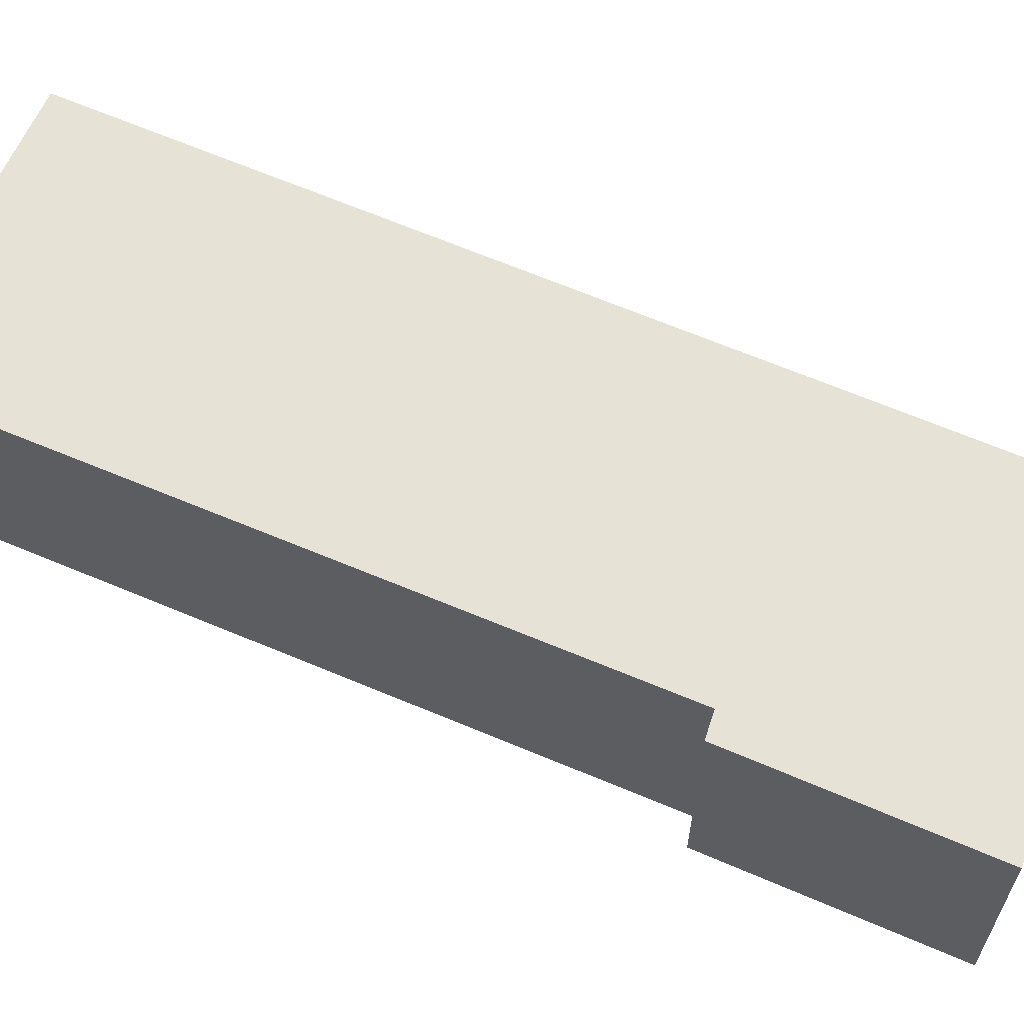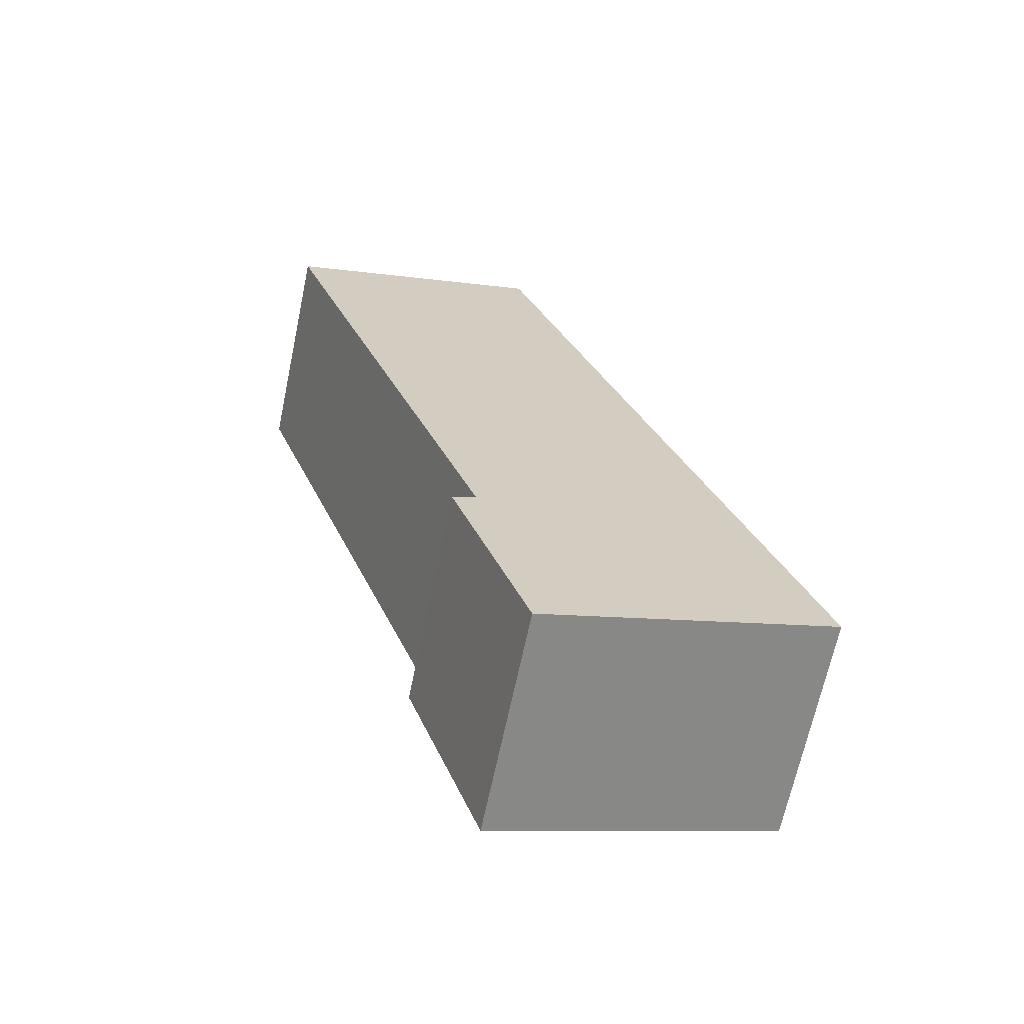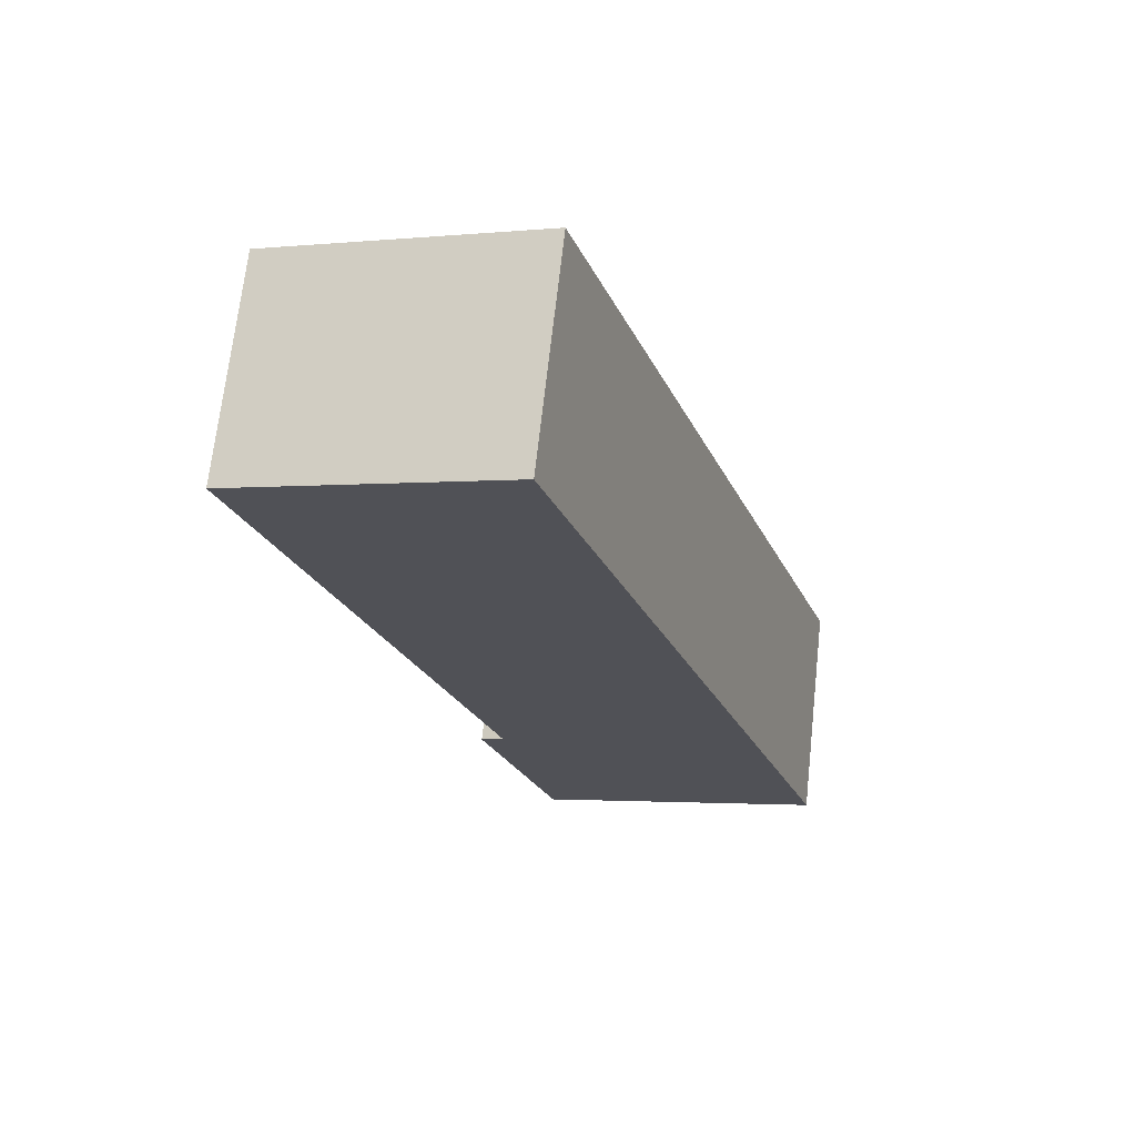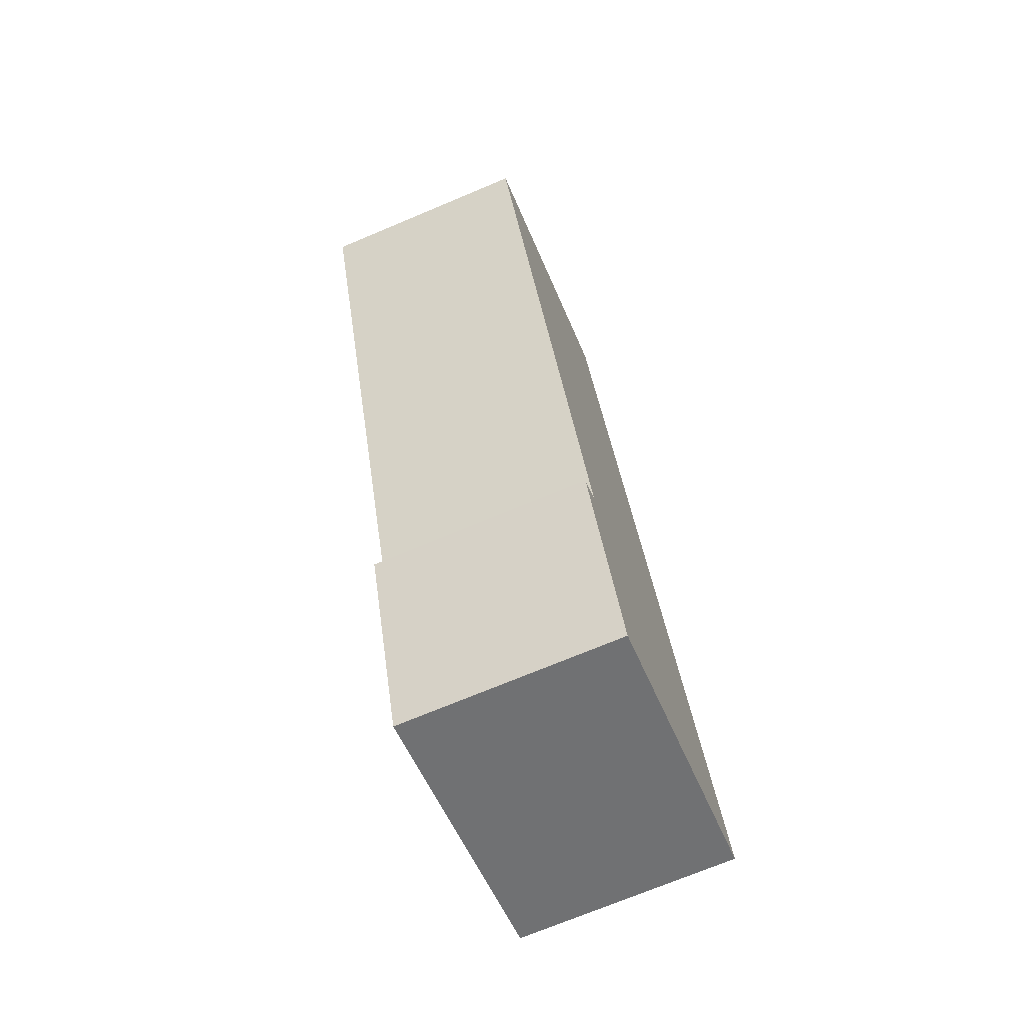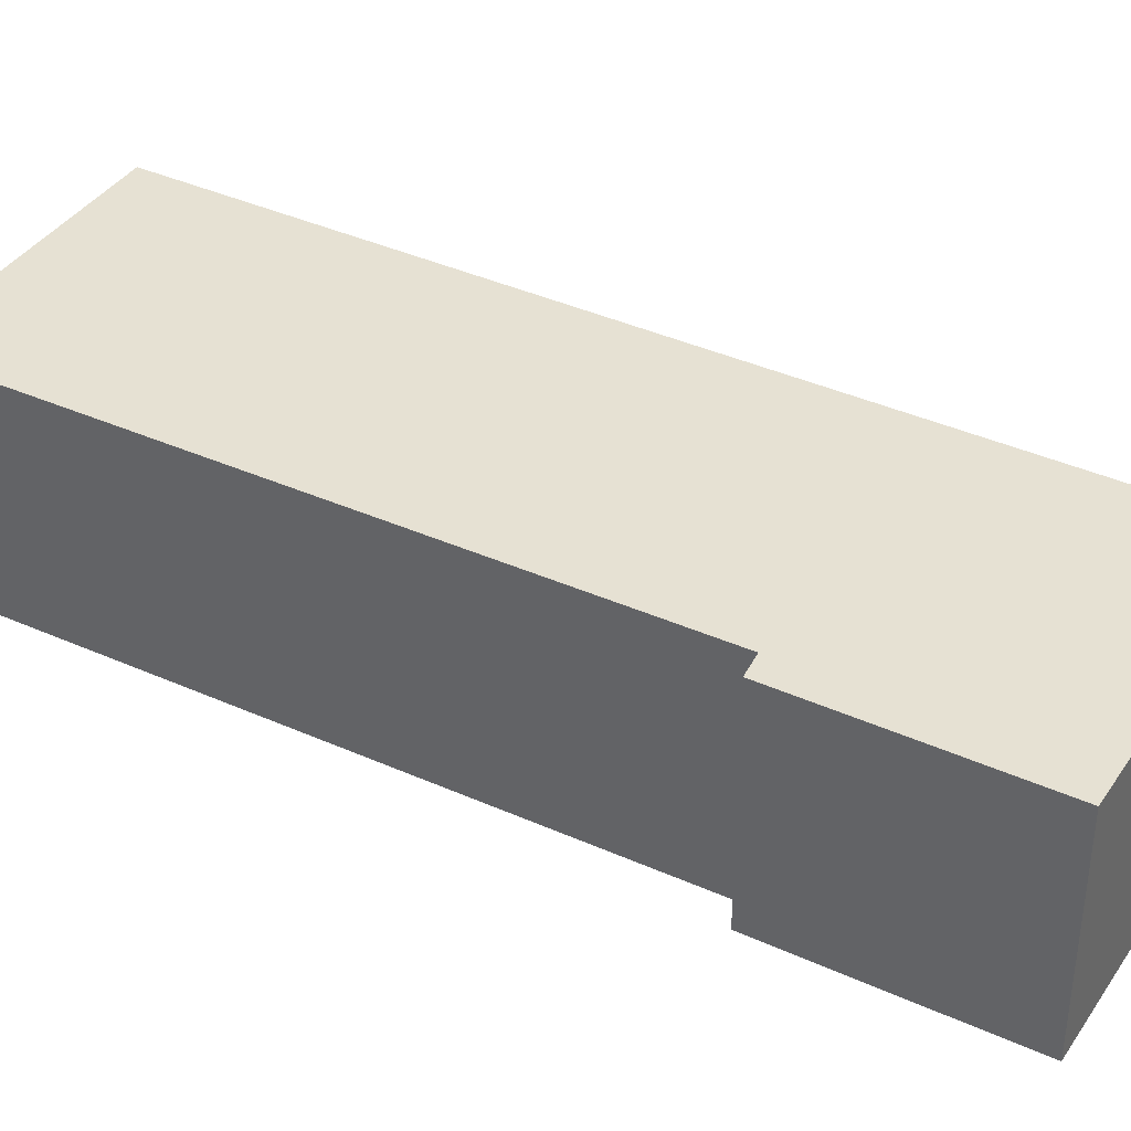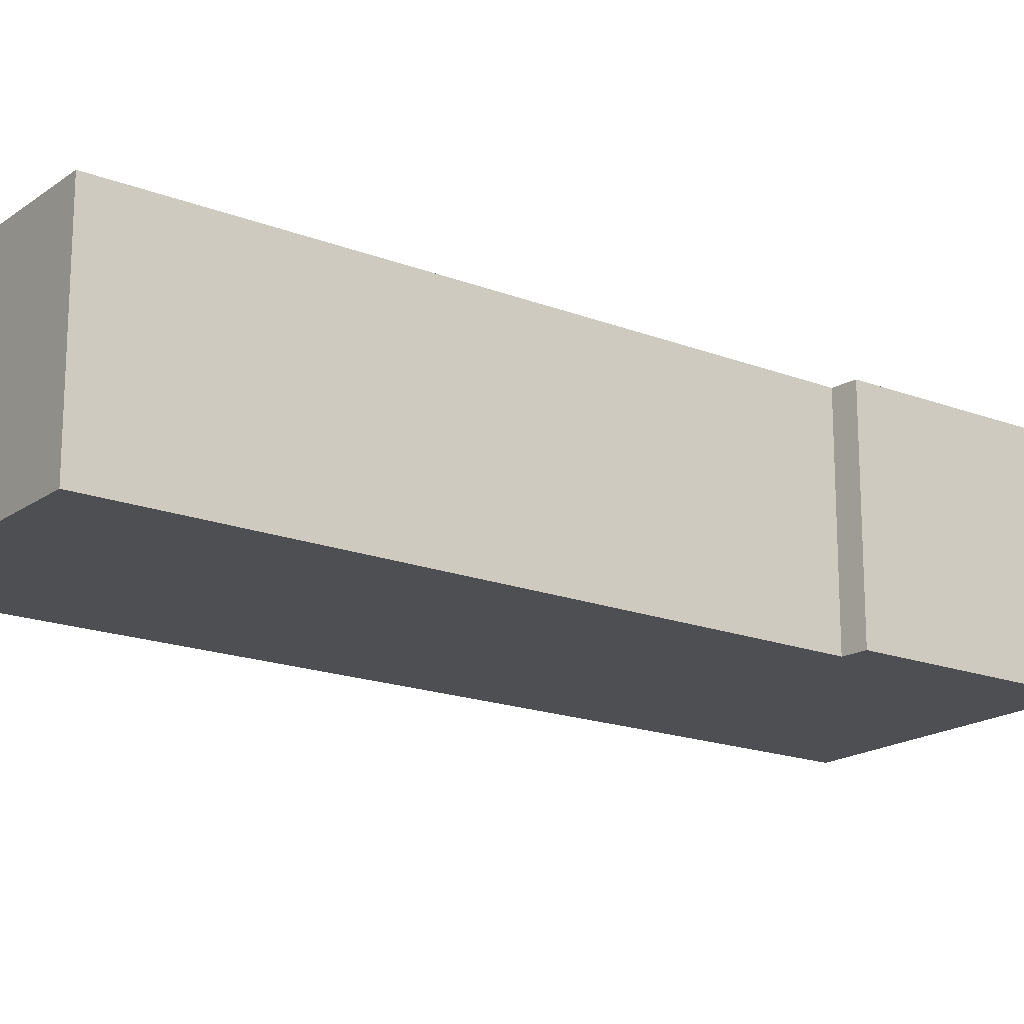
<metadata>
{"format":"obj","ext":"obj","renderer":"f3d","projection":"perspective","resolution":1024,"background":"white","views":[{"elev":63.5,"azim":132.5,"up":"+Y"},{"elev":-67.1,"azim":168.1,"up":"+Z"},{"elev":69.4,"azim":-173.7,"up":"+Z"},{"elev":-71.6,"azim":112.8,"up":"+Z"},{"elev":38.7,"azim":138.6,"up":"+Y"},{"elev":-17.9,"azim":72.1,"up":"+Y"}]}
</metadata>
<code>
v  7.293 2.845 10.03
v  1.802 2.845 5.25
v  3.83 2.845 11.18
v  4.398 2.845 1.778
v  0 2.845 1.742e-16
v  4.699 2.845 1.643
v  3.718 2.845 -1.228
v  4.699 -1.006e-16 1.643
v  3.718 7.519e-17 -1.228
v  7.293 -6.144e-16 10.03
v  4.398 -1.089e-16 1.778
v  0 0 0
v  1.802 -3.215e-16 5.25
v  3.83 -6.846e-16 11.18
g defaultobject
f 1 2 3
f 2 1 4
f 2 4 5
f 5 4 6
f 5 6 7
f 8 7 6
f 7 8 9
f 10 4 1
f 4 10 11
f 9 5 7
f 5 9 12
f 12 2 5
f 2 12 13
f 2 13 3
f 3 13 14
f 14 1 3
f 1 14 10
f 11 6 4
f 6 11 8
f 13 10 14
f 10 13 11
f 11 13 12
f 11 12 8
f 8 12 9

</code>
